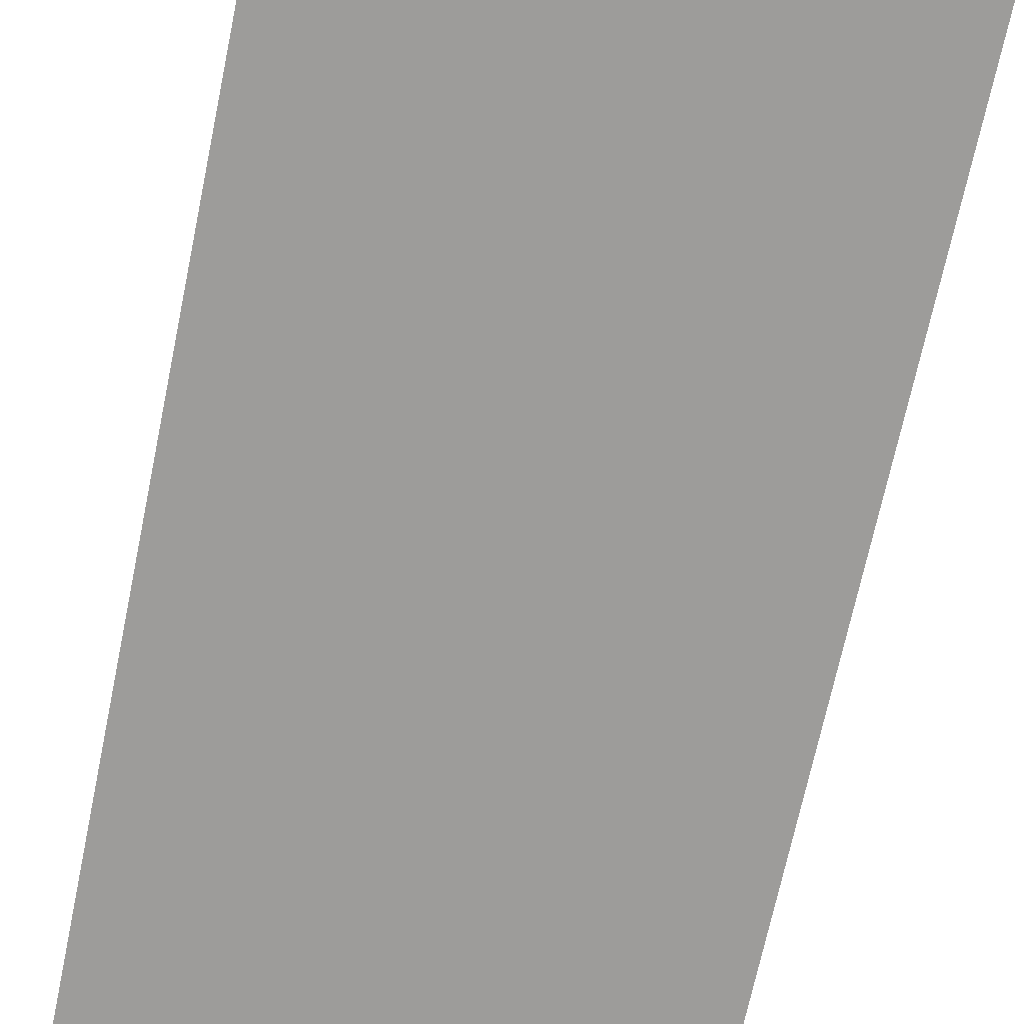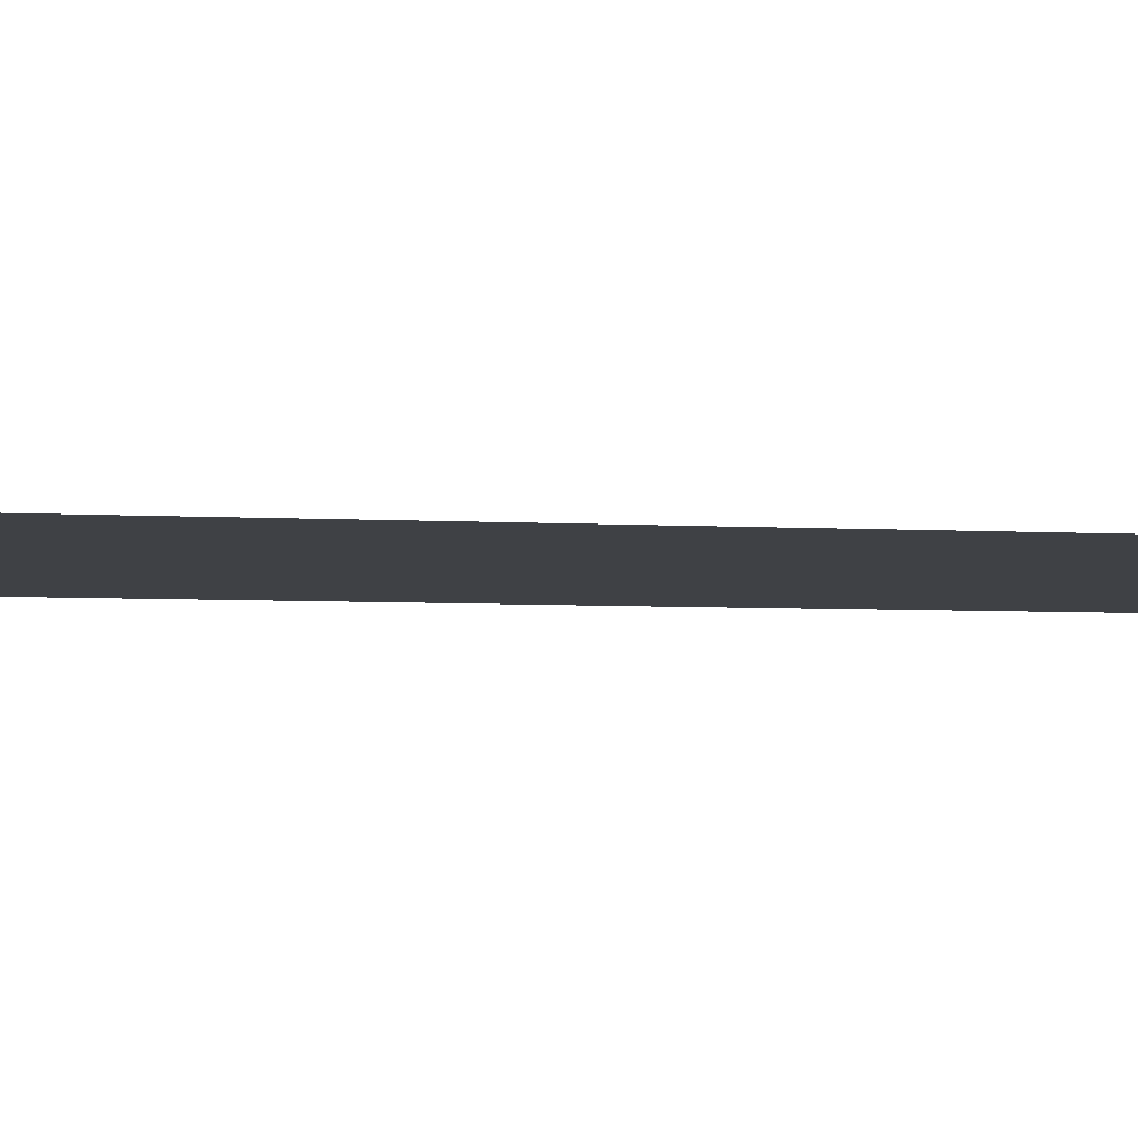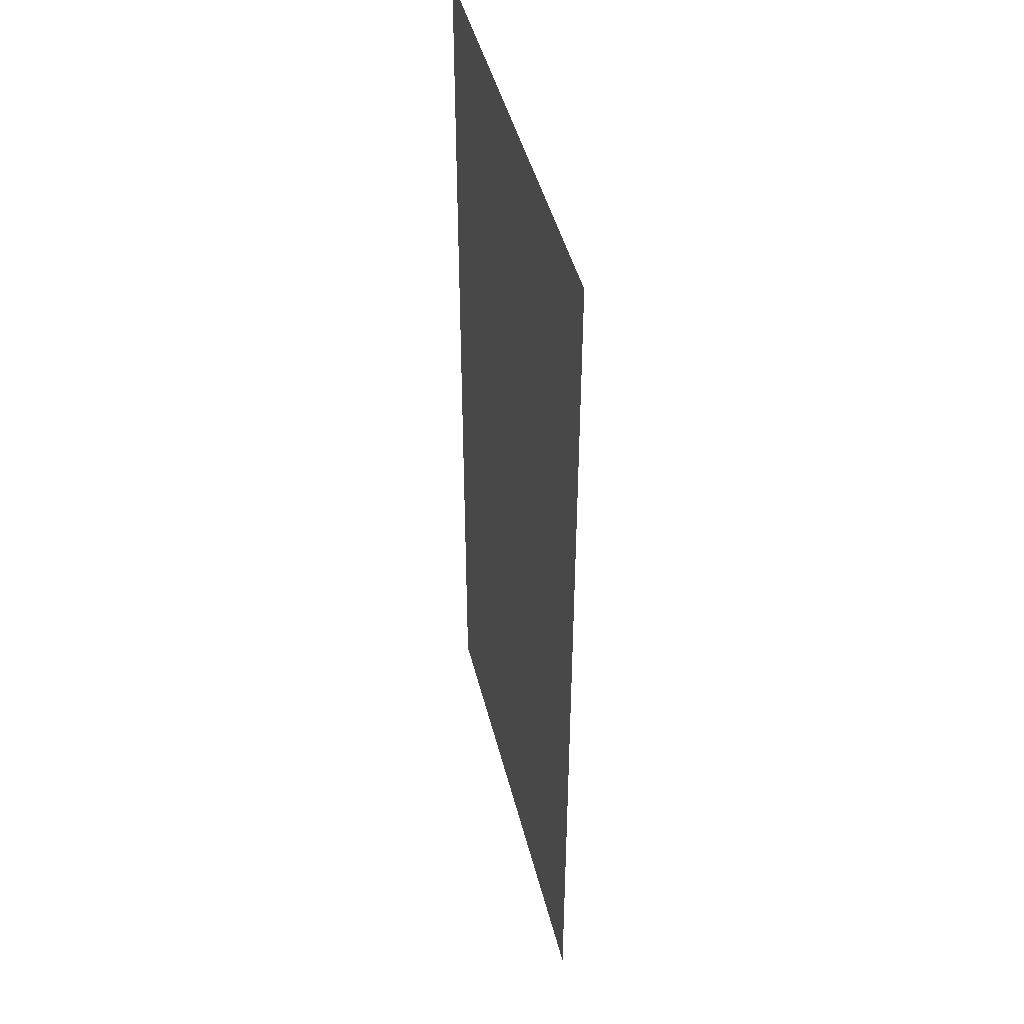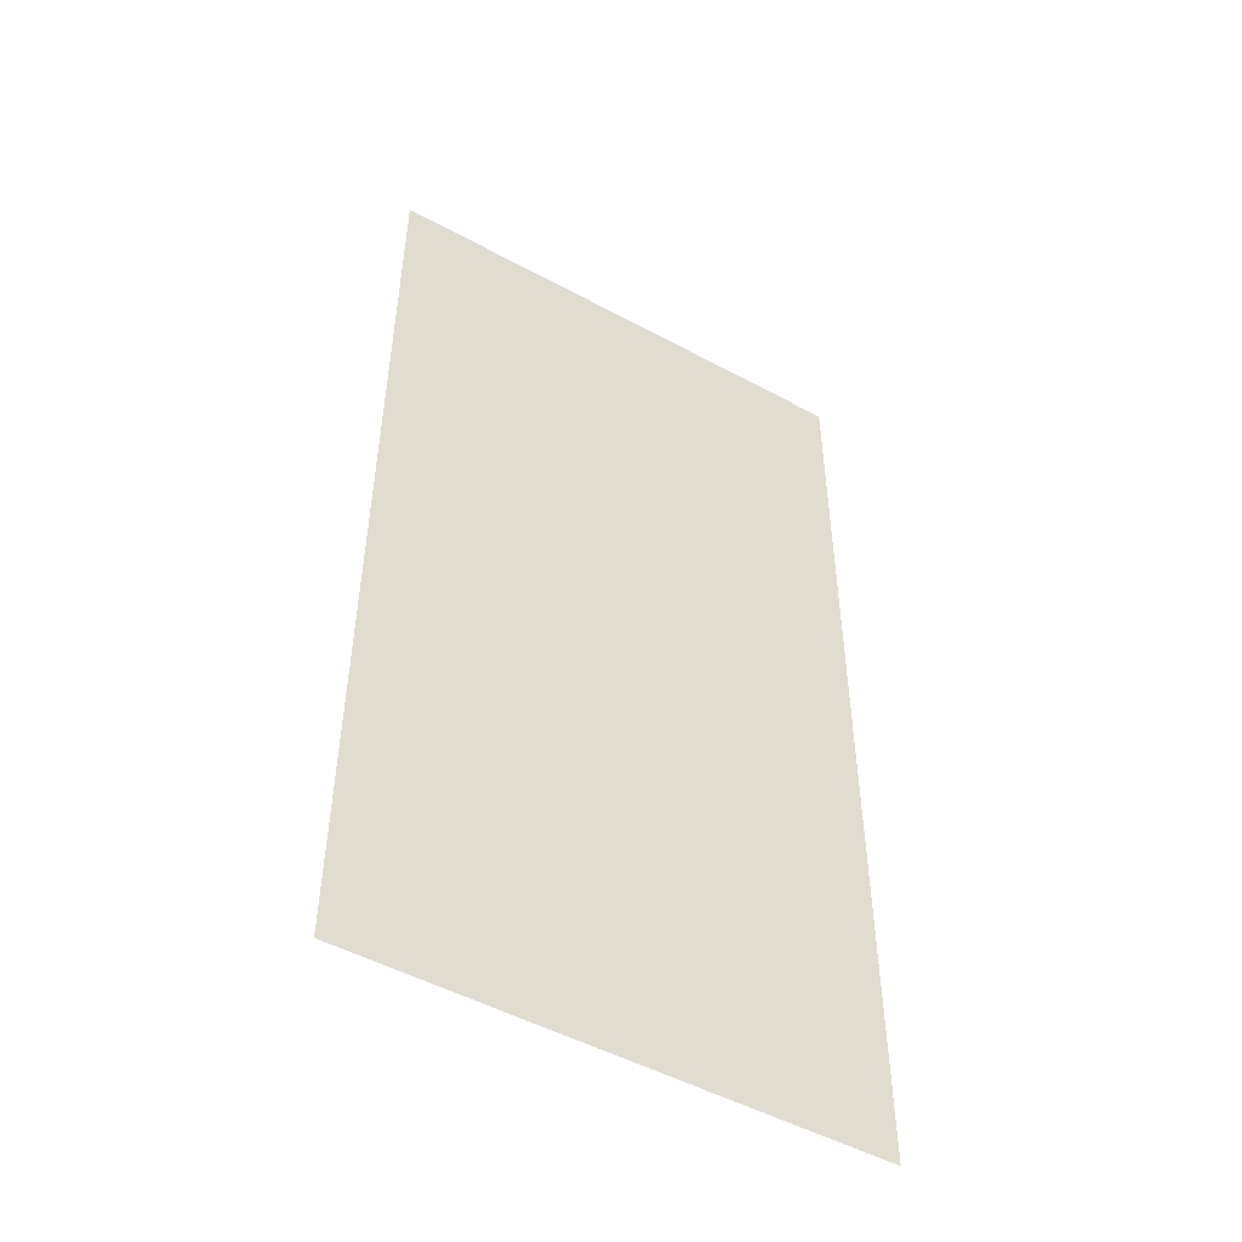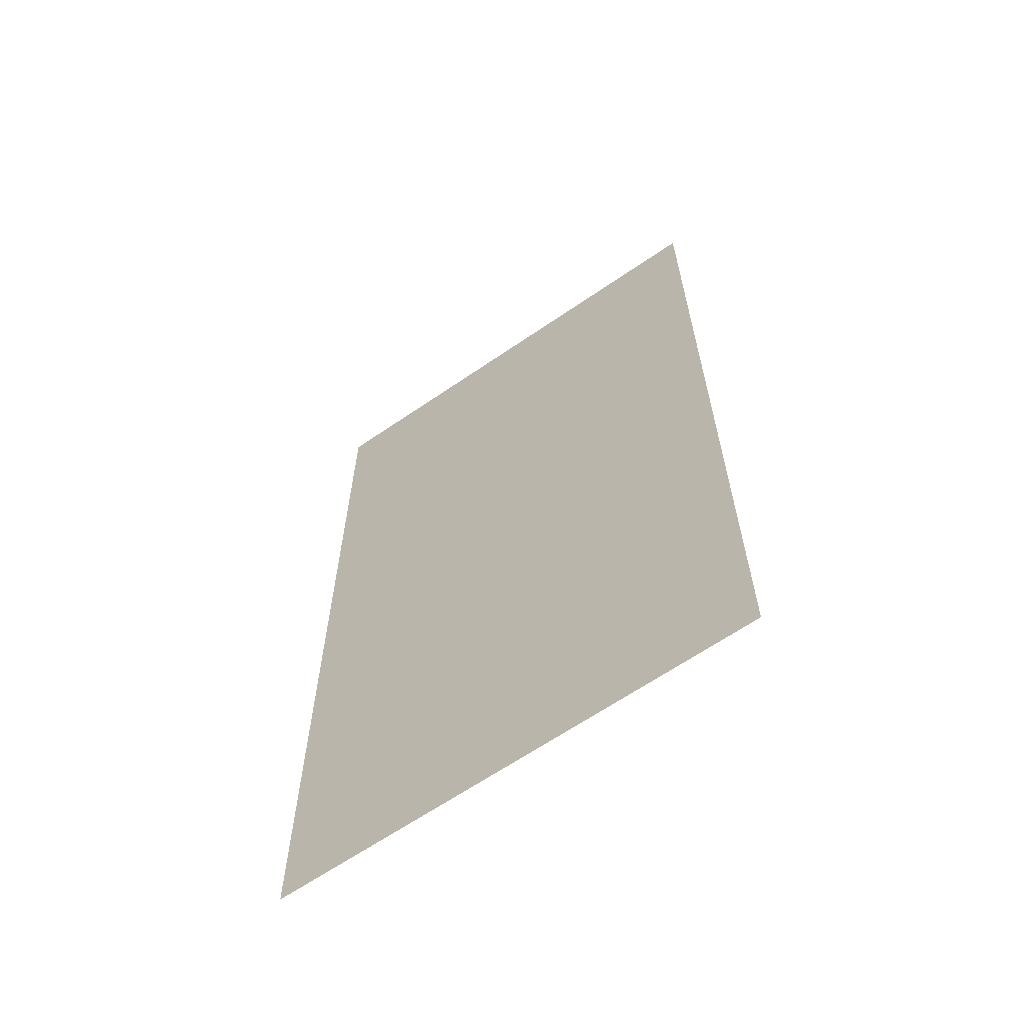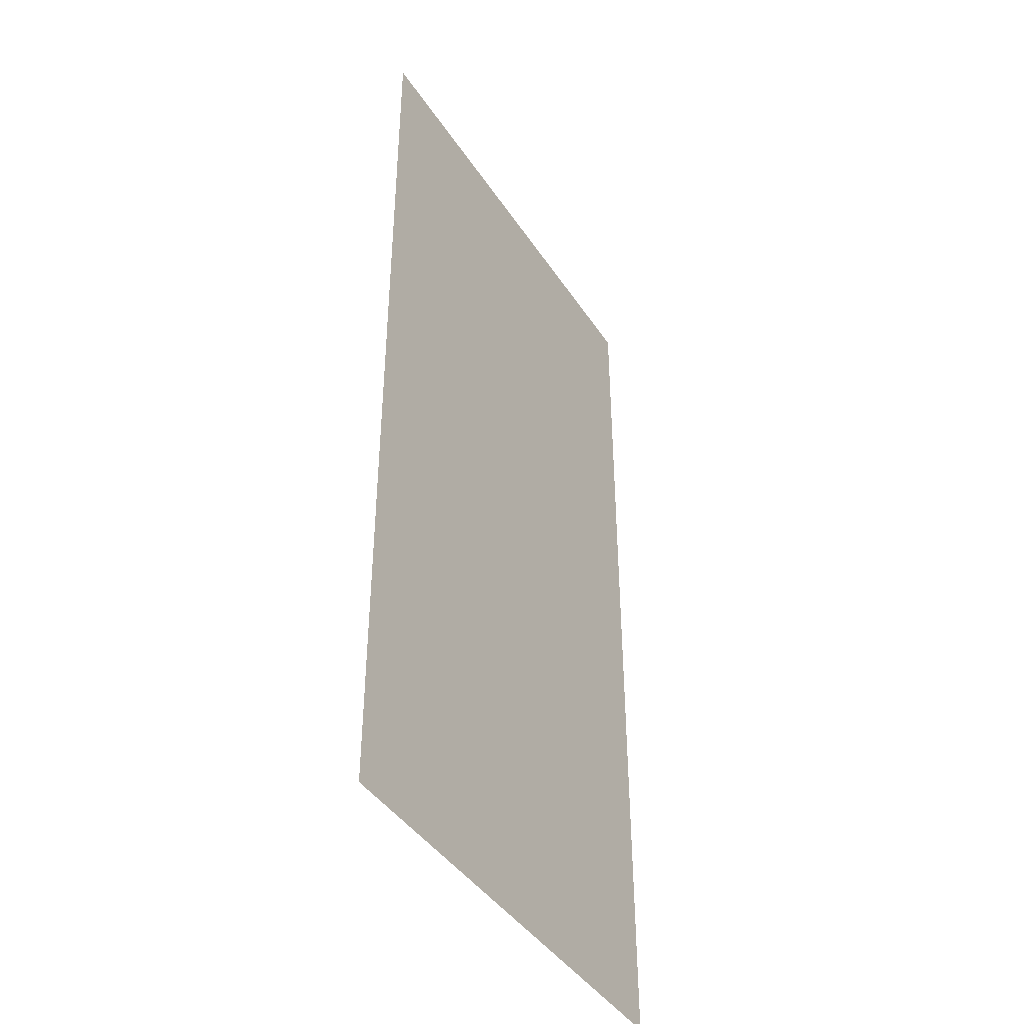
<metadata>
{"format":"obj","ext":"obj","renderer":"f3d","projection":"perspective","resolution":1024,"background":"white","views":[{"elev":-70.0,"azim":-11.8,"up":"+Z"},{"elev":-5.7,"azim":80.6,"up":"+Z"},{"elev":44.9,"azim":-103.7,"up":"+Y"},{"elev":-50.2,"azim":149.2,"up":"+Y"},{"elev":-64.5,"azim":-145.3,"up":"+Y"},{"elev":-42.3,"azim":-59.3,"up":"+Y"}]}
</metadata>
<code>
g pb_Mesh221772
v -4 0 0
v 0 0 0
v -4 8 0
v 0 8 0
g pb_Mesh221772_0
f 3 2 1
f 3 4 2

</code>
